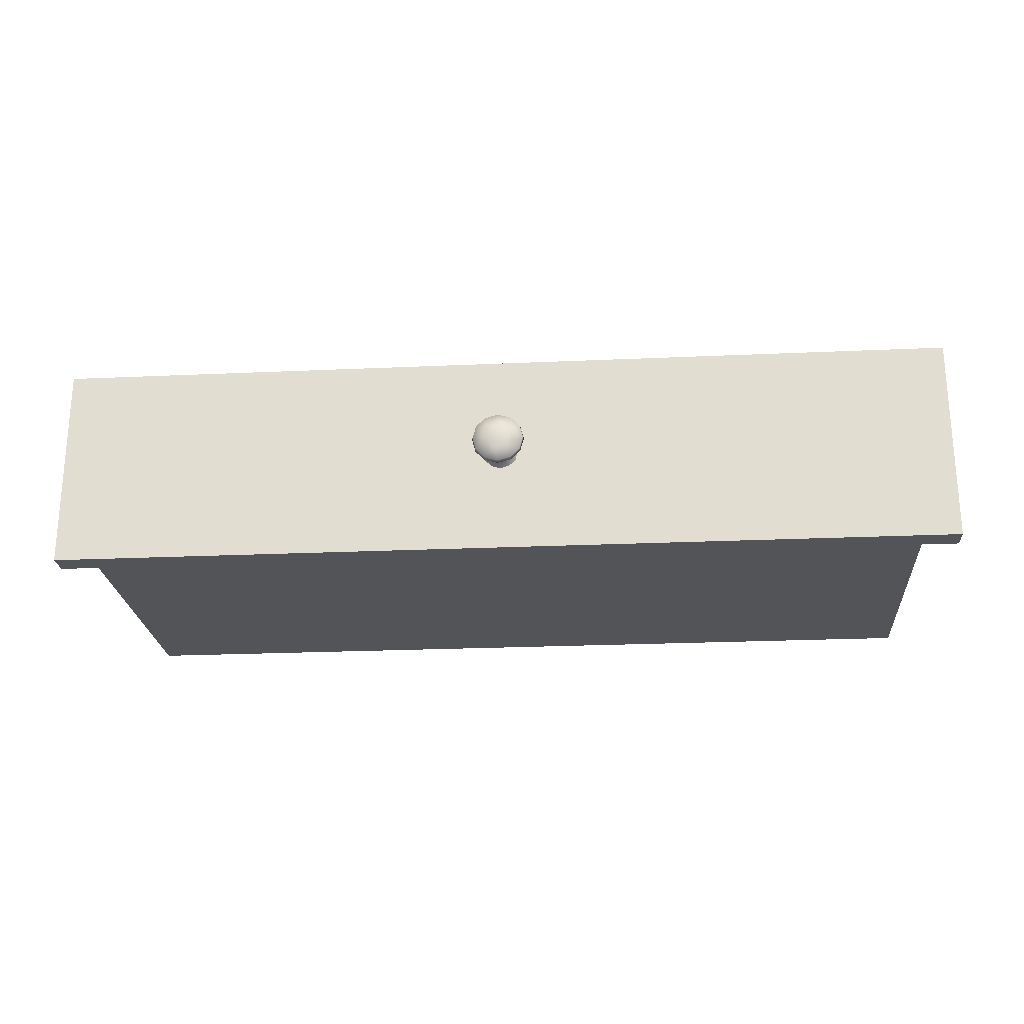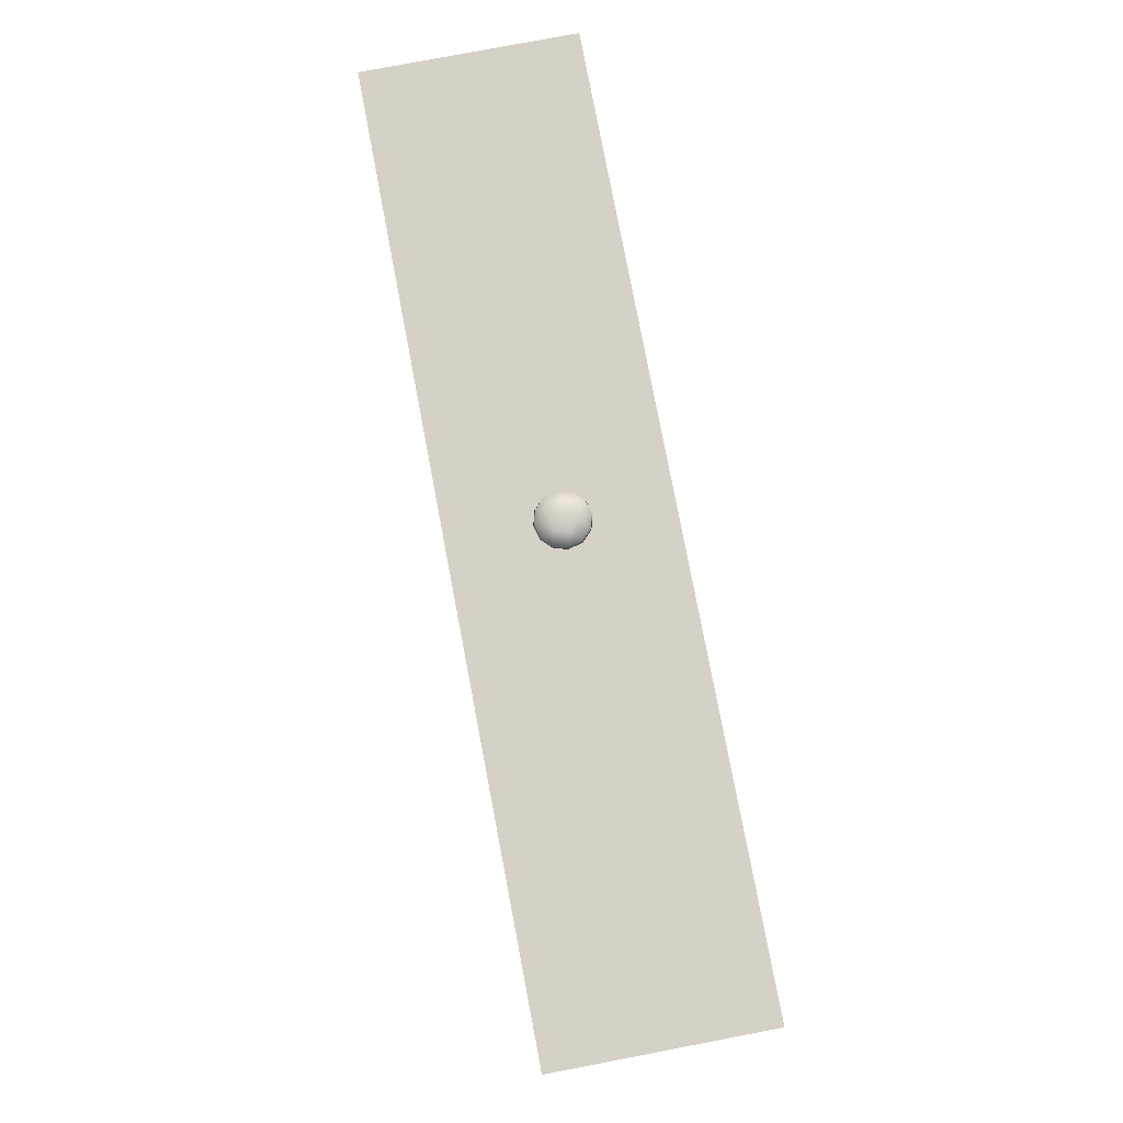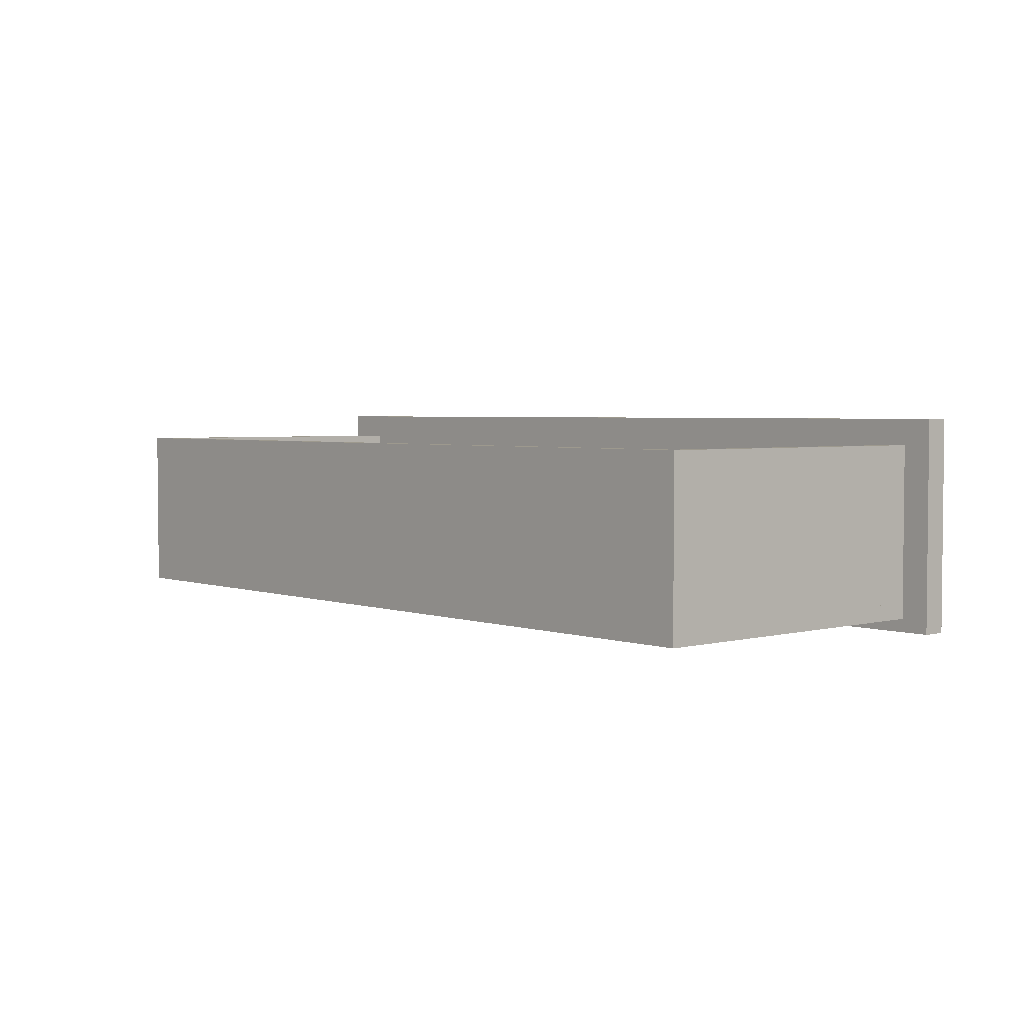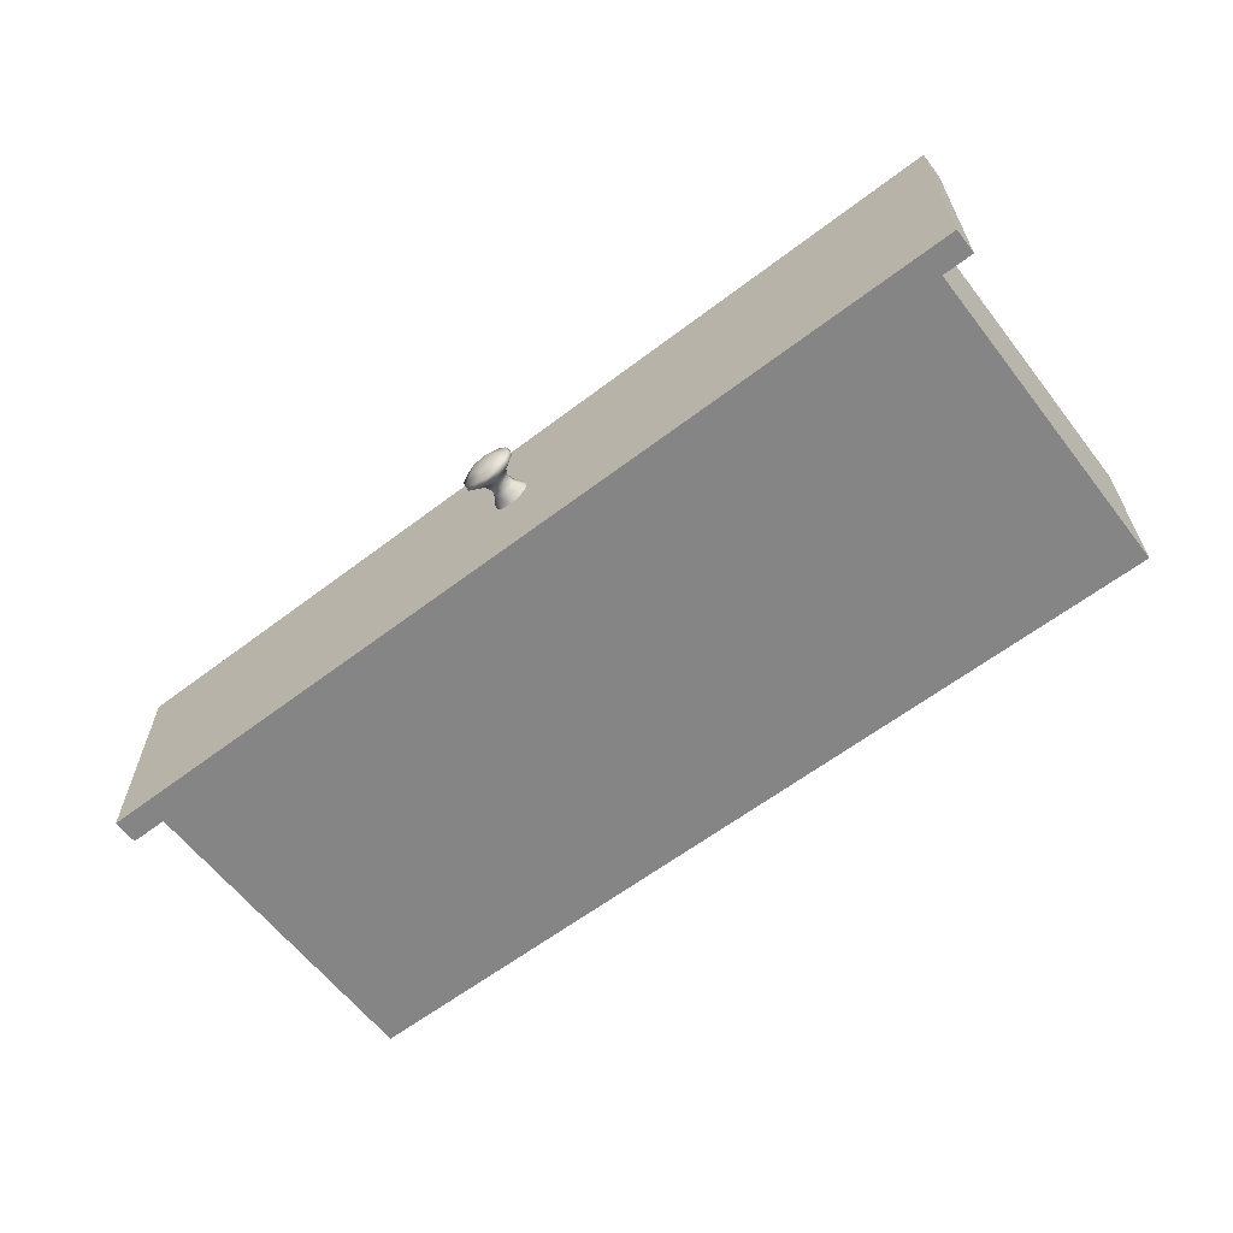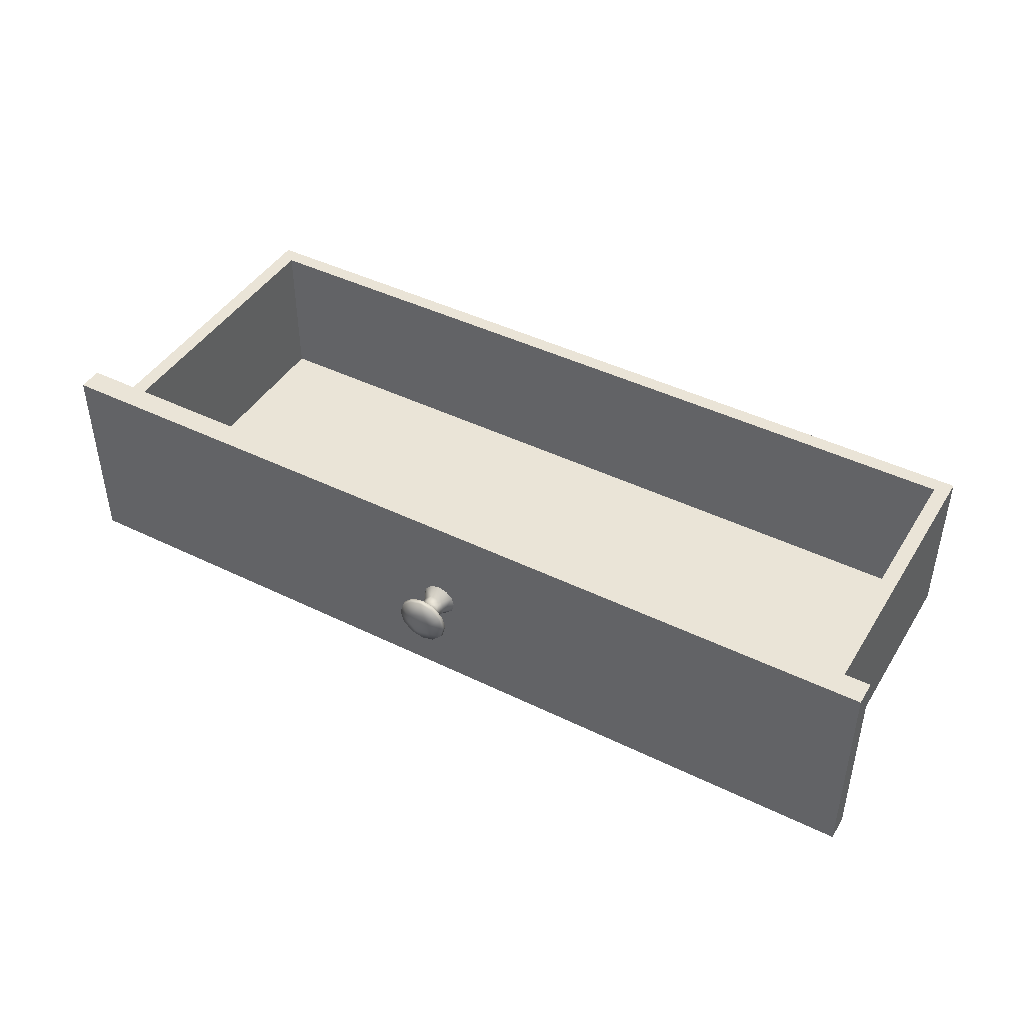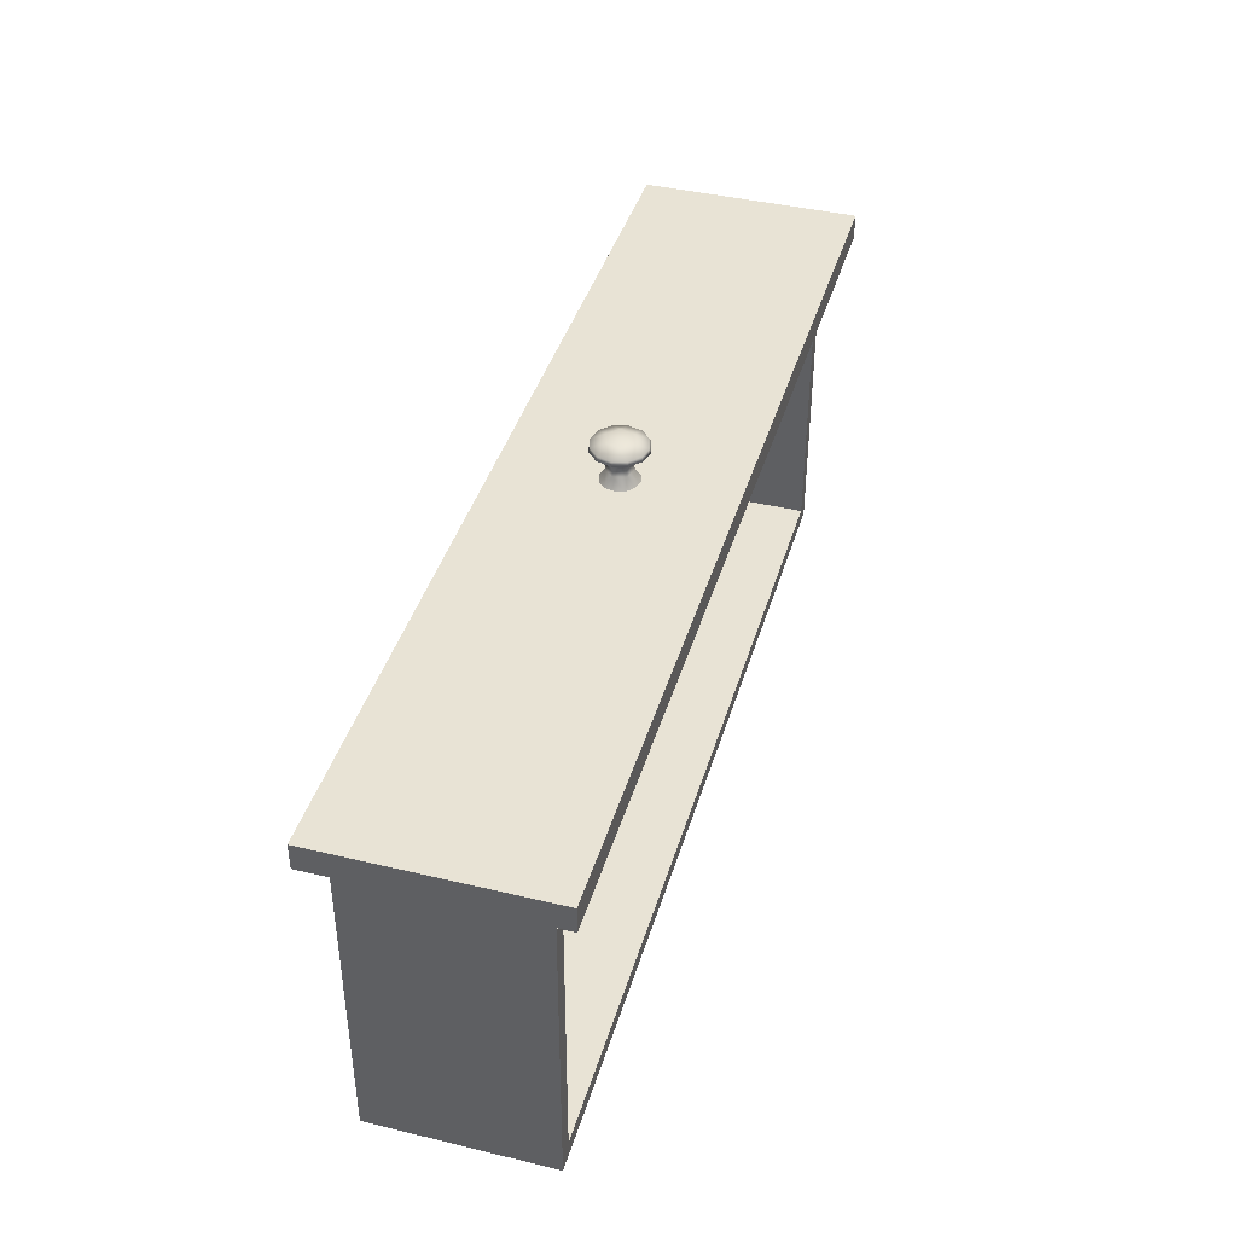
<metadata>
{"format":"obj","ext":"obj","renderer":"f3d","projection":"perspective","resolution":1024,"background":"white","views":[{"elev":-23.1,"azim":4.4,"up":"+Y"},{"elev":78.9,"azim":79.2,"up":"+Z"},{"elev":3.3,"azim":-131.5,"up":"+Y"},{"elev":-61.8,"azim":37.7,"up":"+Y"},{"elev":43.9,"azim":29.8,"up":"+Y"},{"elev":41.3,"azim":106.2,"up":"+Z"}]}
</metadata>
<code>
g Room_Sifoner_Drawer_LOD0
v 0 -0.0192 0.1776
v 0.003709 -0.01237 0.1891
v 0.01034 -0.01643 0.1776
v 0.004332 -0.01469 0.2053
v -0.009134 -0.007662 0.1975
v -0.01183 -0.01036 0.2053
v 0.5286 -0.1118 0.1776
v 0.5286 -0.1202 0.1492
v 0.5286 -0.1202 0.1776
v 0.5286 -0.1118 0.1492
v 0.5286 0.1118 0.1776
v 0.5286 0.1118 0.1492
v 0.5286 0.1202 0.1492
v 0.5286 0.1202 0.1776
v 0.5221 -0.1202 0.1776
v 0.5286 -0.1118 0.1776
v 0.5286 -0.1202 0.1776
v 0.5221 -0.1118 0.1776
v -0.5221 -0.1202 0.1776
v 0.5221 0.1118 0.1776
v 0.5286 0.1118 0.1776
v 0.5286 0.1202 0.1776
v 0.5221 0.1202 0.1776
v -0.5221 0.1202 0.1776
v -0.5221 0.1118 0.1776
v -0.5286 0.1202 0.1776
v -0.5286 0.1118 0.1776
v -0.5221 -0.1118 0.1776
v -0.5286 -0.1202 0.1776
v -0.5286 -0.1118 0.1776
v -0.5221 -0.1202 0.1776
v -0.5286 -0.1202 0.1492
v -0.5286 -0.1202 0.1776
v -0.5221 -0.1202 0.1492
v 0.5221 -0.1202 0.1776
v 0.5221 -0.1202 0.1492
v 0.5286 -0.1202 0.1492
v 0.5286 -0.1202 0.1776
v -0.5286 0.1202 0.1492
v -0.5221 0.1202 0.1776
v -0.5286 0.1202 0.1776
v -0.5221 0.1202 0.1492
v 0.5221 0.1202 0.1492
v 0.5221 0.1202 0.1776
v 0.5286 0.1202 0.1776
v 0.5286 0.1202 0.1492
v -0.5286 -0.1202 0.1492
v -0.5286 -0.1118 0.1776
v -0.5286 -0.1202 0.1776
v -0.5286 -0.1118 0.1492
v -0.5286 0.1118 0.1492
v -0.5286 0.1118 0.1776
v -0.5286 0.1202 0.1776
v -0.5286 0.1202 0.1492
v -0.5221 -0.1202 0.1492
v -0.5286 -0.1118 0.1492
v -0.5286 -0.1202 0.1492
v -0.5221 -0.1118 0.1492
v 0.5221 -0.1202 0.1492
v -0.5221 0.1118 0.1492
v -0.5286 0.1118 0.1492
v -0.5286 0.1202 0.1492
v -0.5221 0.1202 0.1492
v 0.5221 0.1202 0.1492
v 0.5221 0.1118 0.1492
v 0.5286 0.1202 0.1492
v 0.5286 0.1118 0.1492
v 0.5221 -0.1118 0.1492
v 0.5286 -0.1202 0.1492
v 0.5286 -0.1118 0.1492
v 0.4925 -0.105 -0.2264
v -0.4962 -0.08686 -0.2264
v -0.4962 -0.105 -0.2264
v 0.4925 -0.08686 -0.2264
v 0.4925 -0.08686 0.1503
v -0.4962 -0.105 0.1503
v -0.4962 -0.08686 0.1503
v 0.4925 -0.105 0.1503
v 0.4925 -0.08686 -0.2264
v 0.4925 -0.105 0.1503
v 0.4925 -0.08686 0.1503
v 0.4925 -0.105 -0.2264
v -0.4962 -0.08686 -0.2264
v 0.4925 -0.08686 0.1503
v -0.4962 -0.08686 0.1503
v 0.4925 -0.08686 -0.2264
v -0.4962 -0.105 -0.2264
v -0.4962 -0.08686 0.1503
v -0.4962 -0.105 0.1503
v -0.4962 -0.08686 -0.2264
v 0.4925 -0.105 -0.2264
v -0.4962 -0.105 0.1503
v 0.4925 -0.105 0.1503
v -0.4962 -0.105 -0.2264
v 0.4925 0.09083 -0.2264
v 0.4743 -0.08686 -0.2264
v 0.4925 -0.08686 -0.2264
v 0.4743 0.09083 -0.2264
v 0.4743 0.09083 0.1503
v 0.4925 -0.08686 0.1503
v 0.4743 -0.08686 0.1503
v 0.4925 0.09083 0.1503
v 0.4743 0.09083 -0.2264
v 0.4925 0.09083 0.1503
v 0.4743 0.09083 0.1503
v 0.4925 0.09083 -0.2264
v 0.4743 -0.08686 -0.2264
v 0.4743 0.09083 0.1503
v 0.4743 -0.08686 0.1503
v 0.4743 0.09083 -0.2264
v 0.4925 -0.08686 -0.2264
v 0.4743 -0.08686 0.1503
v 0.4925 -0.08686 0.1503
v 0.4743 -0.08686 -0.2264
v 0.4925 0.09083 -0.2264
v 0.4925 -0.08686 0.1503
v 0.4925 0.09083 0.1503
v 0.4925 -0.08686 -0.2264
v -0.4781 0.09083 -0.2264
v -0.4962 -0.08686 -0.2264
v -0.4781 -0.08686 -0.2264
v -0.4962 0.09083 -0.2264
v -0.4962 0.09083 0.1503
v -0.4781 -0.08686 0.1503
v -0.4962 -0.08686 0.1503
v -0.4781 0.09083 0.1503
v -0.4962 0.09083 -0.2264
v -0.4781 0.09083 0.1503
v -0.4962 0.09083 0.1503
v -0.4781 0.09083 -0.2264
v -0.4962 -0.08686 -0.2264
v -0.4962 0.09083 0.1503
v -0.4962 -0.08686 0.1503
v -0.4962 0.09083 -0.2264
v -0.4781 -0.08686 -0.2264
v -0.4962 -0.08686 0.1503
v -0.4781 -0.08686 0.1503
v -0.4962 -0.08686 -0.2264
v -0.4781 0.09083 -0.2264
v -0.4781 -0.08686 0.1503
v -0.4781 0.09083 0.1503
v -0.4781 -0.08686 -0.2264
v 0.4743 -0.08686 -0.2083
v -0.4781 -0.08686 -0.2264
v -0.4781 -0.08686 -0.2083
v 0.4743 -0.08686 -0.2264
v 0.4743 0.09083 -0.2264
v -0.4781 0.09083 -0.2083
v -0.4781 0.09083 -0.2264
v 0.4743 0.09083 -0.2083
v 0.4743 -0.08686 -0.2264
v 0.4743 0.09083 -0.2083
v 0.4743 0.09083 -0.2264
v 0.4743 -0.08686 -0.2083
v -0.4781 -0.08686 -0.2264
v 0.4743 0.09083 -0.2264
v -0.4781 0.09083 -0.2264
v 0.4743 -0.08686 -0.2264
v -0.4781 -0.08686 -0.2083
v -0.4781 0.09083 -0.2264
v -0.4781 0.09083 -0.2083
v -0.4781 -0.08686 -0.2264
v 0.4743 -0.08686 -0.2083
v -0.4781 0.09083 -0.2083
v 0.4743 0.09083 -0.2083
v -0.4781 -0.08686 -0.2083
v 0.01791 0.01181 0.1776
v 0.01013 0.01161 0.1891
v 0.01034 0.01938 0.1776
v 0.01384 -0.002237 0.1891
v 0.02068 0.001472 0.1776
v 0.01791 -0.008866 0.1776
v 0.003709 -0.01237 0.1891
v 0.01034 -0.01643 0.1776
v 0.003343 -0.01101 0.1975
v 0.01248 -0.001871 0.1975
v 0.009134 0.01061 0.1975
v 0.01183 0.01331 0.2053
v 0.01013 0.01161 0.1891
v 0 0.02215 0.1776
v 0.01034 0.01938 0.1776
v -0.003709 0.01531 0.1891
v -0.01034 0.01938 0.1776
v -0.01791 0.01181 0.1776
v 0.009134 0.01061 0.1975
v -0.003343 0.01395 0.1975
v -0.01791 -0.008866 0.1776
v -0.01013 -0.008662 0.1891
v -0.01034 -0.01643 0.1776
v 0 -0.0192 0.1776
v 0.003709 -0.01237 0.1891
v -0.009134 -0.007662 0.1975
v -0.01248 0.004815 0.1975
v 0.003343 -0.01101 0.1975
v 0.004332 -0.01469 0.2053
v -0.01183 -0.01036 0.2053
v 0 -0.02883 0.2137
v 0.004332 -0.01469 0.2053
v -0.01515 -0.02477 0.2137
v -0.02624 -0.01368 0.2137
v -0.01617 0.005804 0.2053
v -0.0303 0.001472 0.2137
v -0.02624 0.01662 0.2137
v -0.01248 0.004815 0.1975
v -0.009134 -0.007662 0.1975
v -0.004332 0.01764 0.2053
v -0.01515 0.02771 0.2137
v 0 0.03177 0.2137
v 0.01183 0.01331 0.2053
v 0.01515 0.02771 0.2137
v 0.02624 0.01662 0.2137
v 0.009134 0.01061 0.1975
v -0.003343 0.01395 0.1975
v 0.01617 -0.00286 0.2053
v 0.0303 0.001472 0.2137
v 0.01248 -0.001871 0.1975
v 0.003343 -0.01101 0.1975
v 0.02624 -0.01368 0.2137
v 0.004332 -0.01469 0.2053
v 0.01515 -0.02477 0.2137
v 0 -0.02883 0.2137
v 0.02624 0.01662 0.2137
v 0.02934 0.001472 0.2189
v 0.02541 0.01614 0.2189
v 0.0303 0.001472 0.2137
v 0.02541 -0.0132 0.2189
v 0.02624 -0.01368 0.2137
v 0.01467 -0.02393 0.2189
v 0.01515 -0.02477 0.2137
v 0.02541 0.01614 0.2189
v 0.01515 0.02771 0.2137
v 0.02624 0.01662 0.2137
v 0.01467 0.02688 0.2189
v 0 0.03177 0.2137
v 0 0.03081 0.2189
v -0.01515 0.02771 0.2137
v -0.01467 0.02688 0.2189
v -0.01467 0.02688 0.2189
v -0.02624 0.01662 0.2137
v -0.01515 0.02771 0.2137
v -0.02541 0.01614 0.2189
v -0.0303 0.001472 0.2137
v -0.02934 0.001472 0.2189
v -0.02624 -0.01368 0.2137
v -0.02541 -0.0132 0.2189
v -0.02541 -0.0132 0.2189
v -0.01515 -0.02477 0.2137
v -0.02624 -0.01368 0.2137
v -0.01467 -0.02393 0.2189
v 0 -0.02883 0.2137
v 0 -0.02786 0.2189
v 0.01515 -0.02477 0.2137
v 0.01467 -0.02393 0.2189
v -0.01617 0.005804 0.2053
v -0.003343 0.01395 0.1975
v -0.004332 0.01764 0.2053
v -0.01248 0.004815 0.1975
v -0.01384 0.005181 0.1891
v -0.003709 0.01531 0.1891
v -0.01013 -0.008662 0.1891
v -0.01791 0.01181 0.1776
v -0.01791 -0.008866 0.1776
v -0.02068 0.001472 0.1776
v 0.02934 0.001472 0.2189
v 0.01445 0.005343 0.2248
v 0.02541 0.01614 0.2189
v 0.02541 -0.0132 0.2189
v 0.003871 0.01592 0.2248
v 0.01467 0.02688 0.2189
v 0 0.03081 0.2189
v 0.01058 -0.009105 0.2248
v 0.01467 -0.02393 0.2189
v 0 -0.02786 0.2189
v -0.01058 0.01205 0.2248
v -0.01467 0.02688 0.2189
v -0.02541 0.01614 0.2189
v -1.526e-07 0.001472 0.2264
v -0.003871 -0.01298 0.2248
v -0.01467 -0.02393 0.2189
v -0.02541 -0.0132 0.2189
v -0.01445 -0.002399 0.2248
v -0.02934 0.001472 0.2189
g Room_Sifoner_Drawer_LOD0_0
f 3 2 1
f 6 5 4
f 9 8 7
f 10 7 8
f 7 10 11
f 12 11 10
f 12 13 11
f 14 11 13
f 17 16 15
f 18 15 16
f 15 18 19
f 18 16 20
f 21 20 16
f 21 22 20
f 23 20 22
f 23 24 20
f 25 20 24
f 20 25 18
f 24 26 25
f 27 25 26
f 28 19 18
f 28 18 25
f 25 27 28
f 19 28 29
f 30 28 27
f 30 29 28
f 33 32 31
f 34 31 32
f 31 34 35
f 36 35 34
f 36 37 35
f 38 35 37
f 41 40 39
f 42 39 40
f 42 40 43
f 44 43 40
f 44 45 43
f 46 43 45
f 49 48 47
f 50 47 48
f 50 48 51
f 52 51 48
f 52 53 51
f 54 51 53
f 57 56 55
f 58 55 56
f 55 58 59
f 58 56 60
f 61 60 56
f 61 62 60
f 63 60 62
f 63 64 60
f 65 60 64
f 60 65 58
f 64 66 65
f 67 65 66
f 68 59 58
f 68 58 65
f 65 67 68
f 59 68 69
f 70 68 67
f 70 69 68
f 73 72 71
f 74 71 72
f 77 76 75
f 78 75 76
f 81 80 79
f 82 79 80
f 85 84 83
f 86 83 84
f 89 88 87
f 90 87 88
f 93 92 91
f 94 91 92
f 97 96 95
f 98 95 96
f 101 100 99
f 102 99 100
f 105 104 103
f 106 103 104
f 109 108 107
f 110 107 108
f 113 112 111
f 114 111 112
f 117 116 115
f 118 115 116
f 121 120 119
f 122 119 120
f 125 124 123
f 126 123 124
f 129 128 127
f 130 127 128
f 133 132 131
f 134 131 132
f 137 136 135
f 138 135 136
f 141 140 139
f 142 139 140
f 145 144 143
f 146 143 144
f 149 148 147
f 150 147 148
f 153 152 151
f 154 151 152
f 157 156 155
f 158 155 156
f 161 160 159
f 162 159 160
f 165 164 163
f 166 163 164
f 169 168 167
f 168 170 167
f 171 167 170
f 171 170 172
f 170 173 172
f 174 172 173
f 173 170 175
f 176 175 170
f 170 168 176
f 177 176 168
f 177 178 176
f 181 180 179
f 182 179 180
f 183 182 180
f 183 184 182
f 179 182 185
f 186 185 182
f 189 188 187
f 189 190 188
f 191 188 190
f 188 191 192
f 192 193 188
f 194 192 191
f 194 195 192
f 198 197 196
f 199 196 197
f 199 200 196
f 196 200 201
f 202 201 200
f 202 203 201
f 201 204 196
f 205 196 204
f 201 203 206
f 207 206 203
f 207 208 206
f 206 208 209
f 210 209 208
f 210 211 209
f 209 212 206
f 213 206 212
f 209 211 214
f 215 214 211
f 214 216 209
f 216 214 217
f 215 218 214
f 219 217 214
f 214 218 219
f 220 219 218
f 220 221 219
f 224 223 222
f 225 222 223
f 223 226 225
f 227 225 226
f 226 228 227
f 229 227 228
f 232 231 230
f 233 230 231
f 231 234 233
f 235 233 234
f 234 236 235
f 237 235 236
f 240 239 238
f 241 238 239
f 239 242 241
f 243 241 242
f 242 244 243
f 245 243 244
f 248 247 246
f 249 246 247
f 247 250 249
f 251 249 250
f 250 252 251
f 253 251 252
f 256 255 254
f 257 254 255
f 257 255 258
f 259 258 255
f 258 260 257
f 258 259 261
f 260 258 262
f 263 258 261
f 263 262 258
f 266 265 264
f 264 265 267
f 265 266 268
f 269 268 266
f 270 268 269
f 271 267 265
f 267 271 272
f 272 271 273
f 268 270 274
f 275 274 270
f 276 274 275
f 268 277 265
f 265 277 271
f 274 277 268
f 278 273 271
f 271 277 278
f 273 278 279
f 279 278 280
f 274 276 281
f 281 277 274
f 278 277 281
f 281 280 278
f 282 281 276
f 280 281 282

</code>
